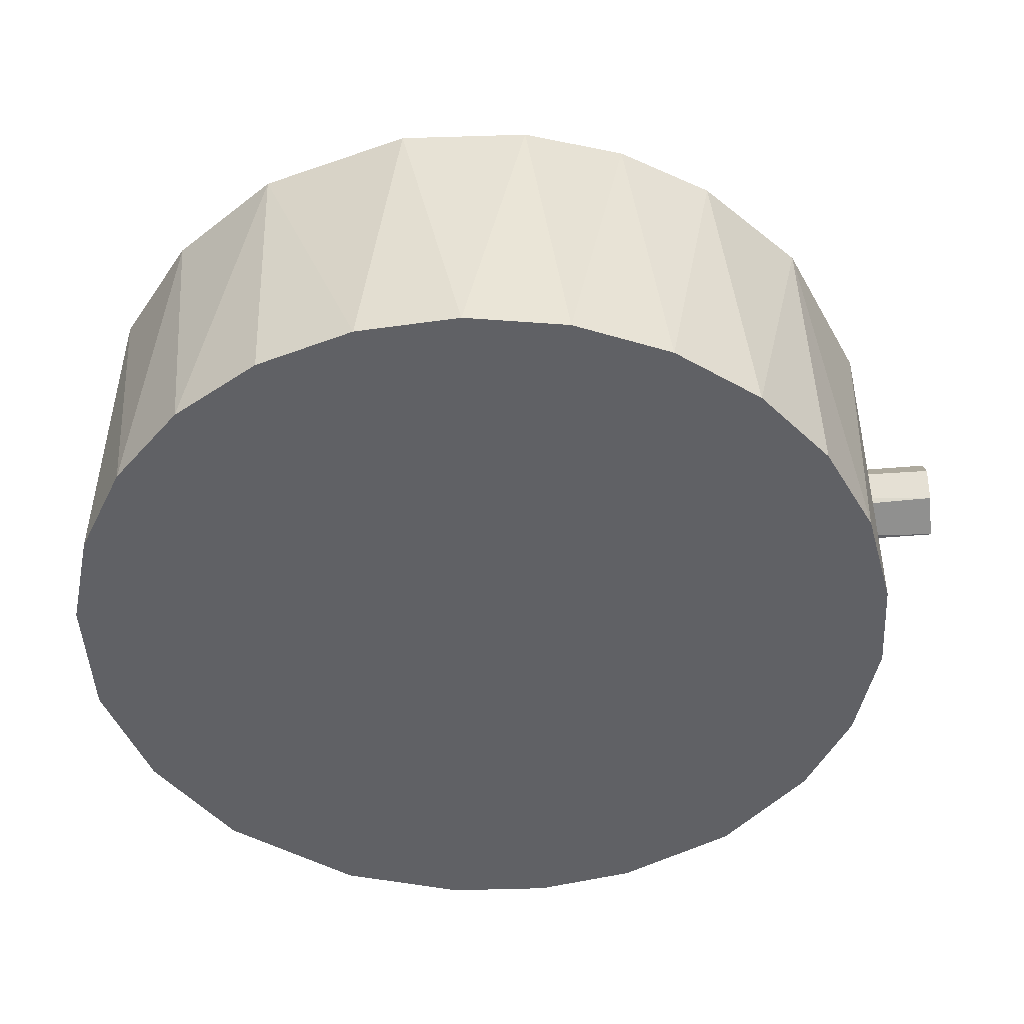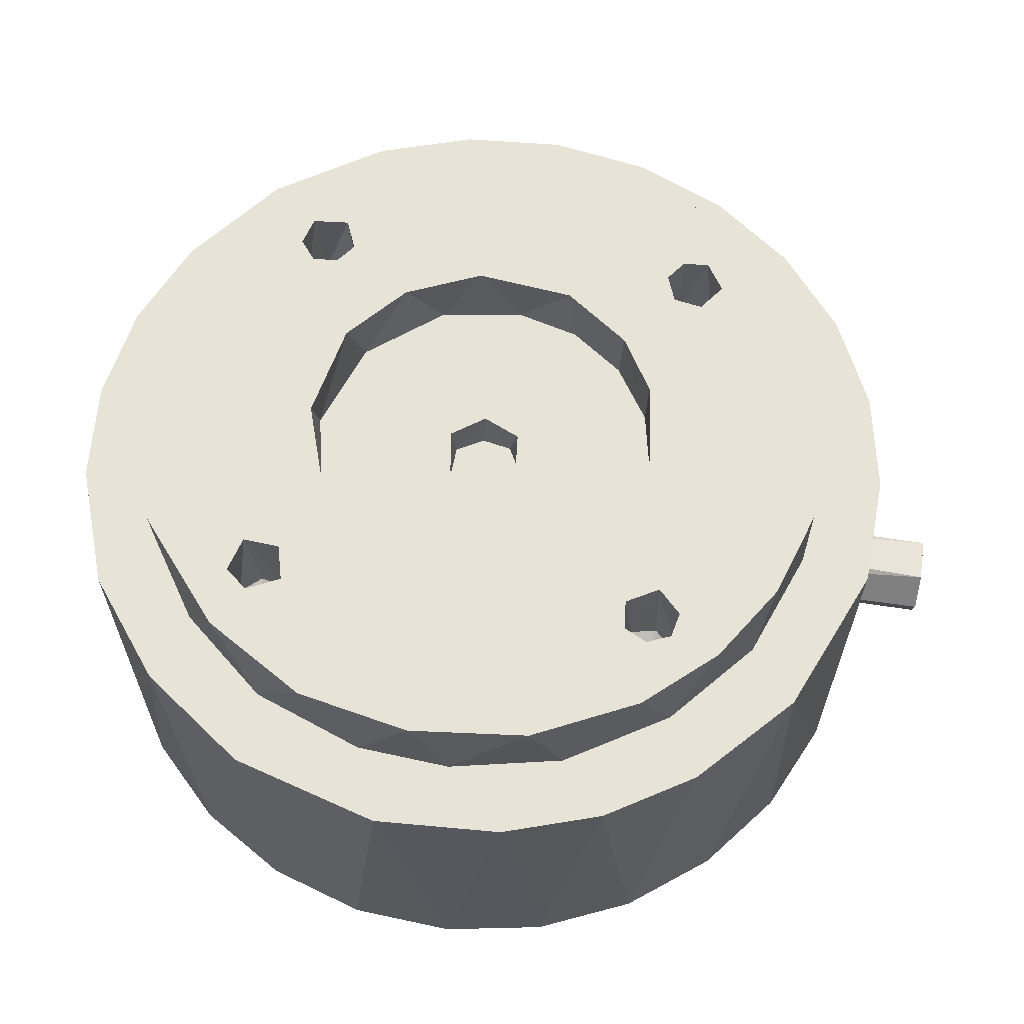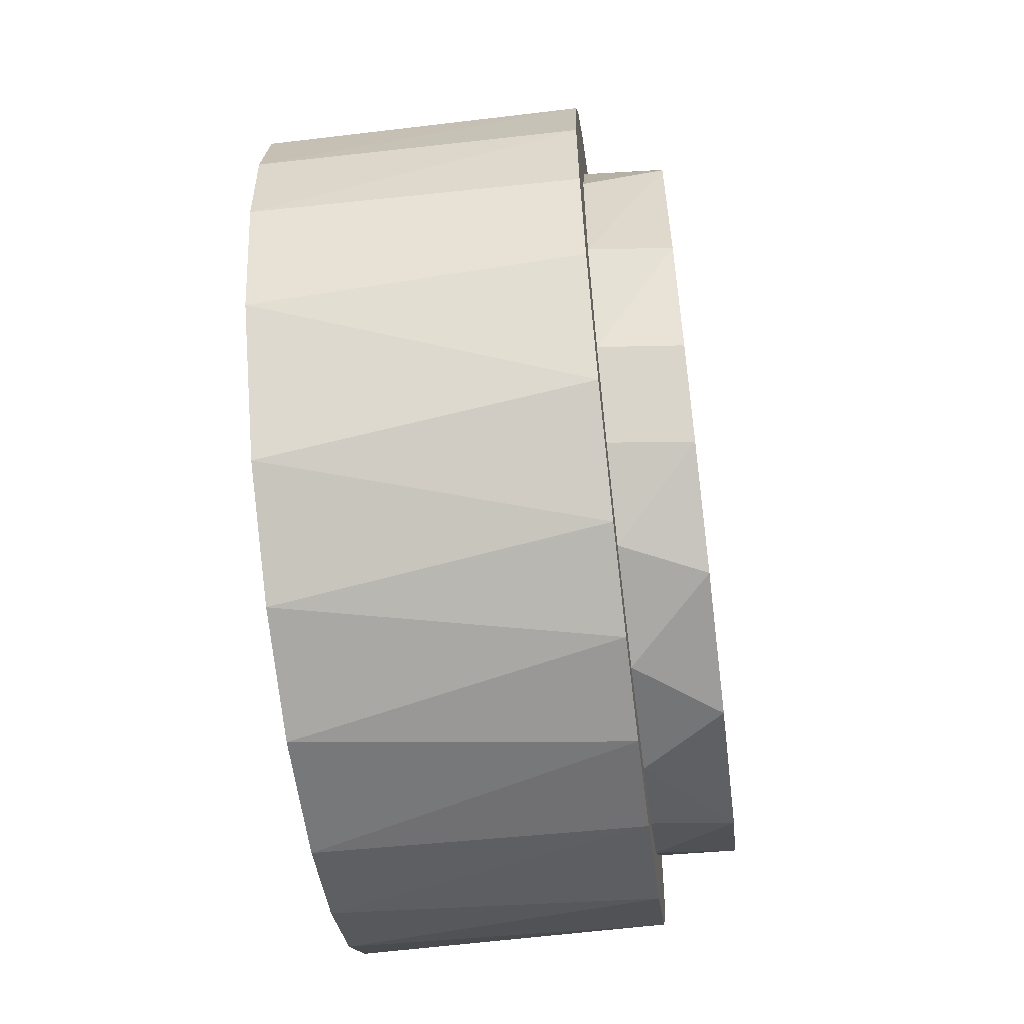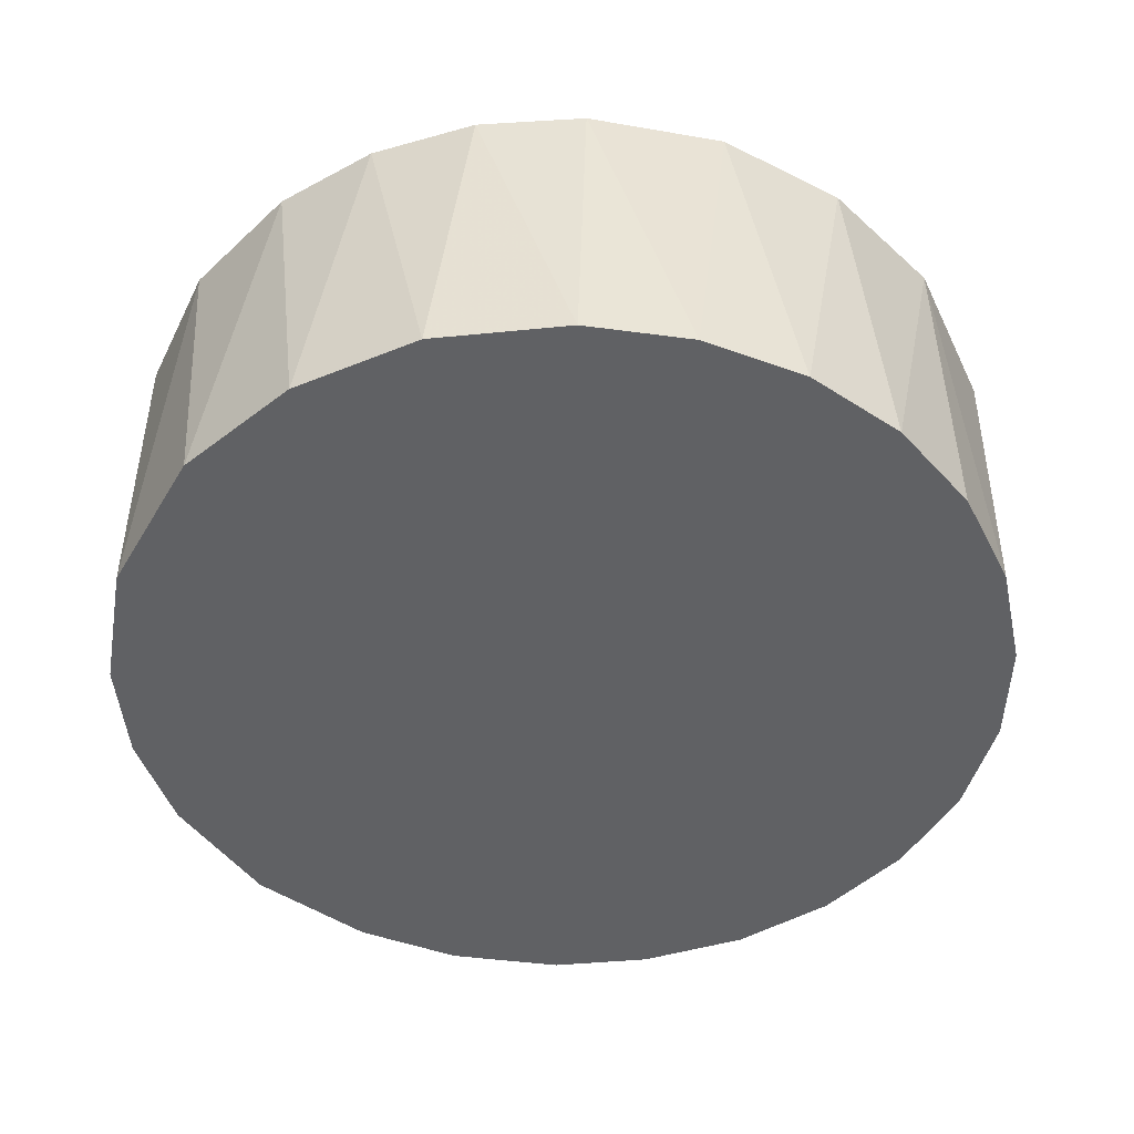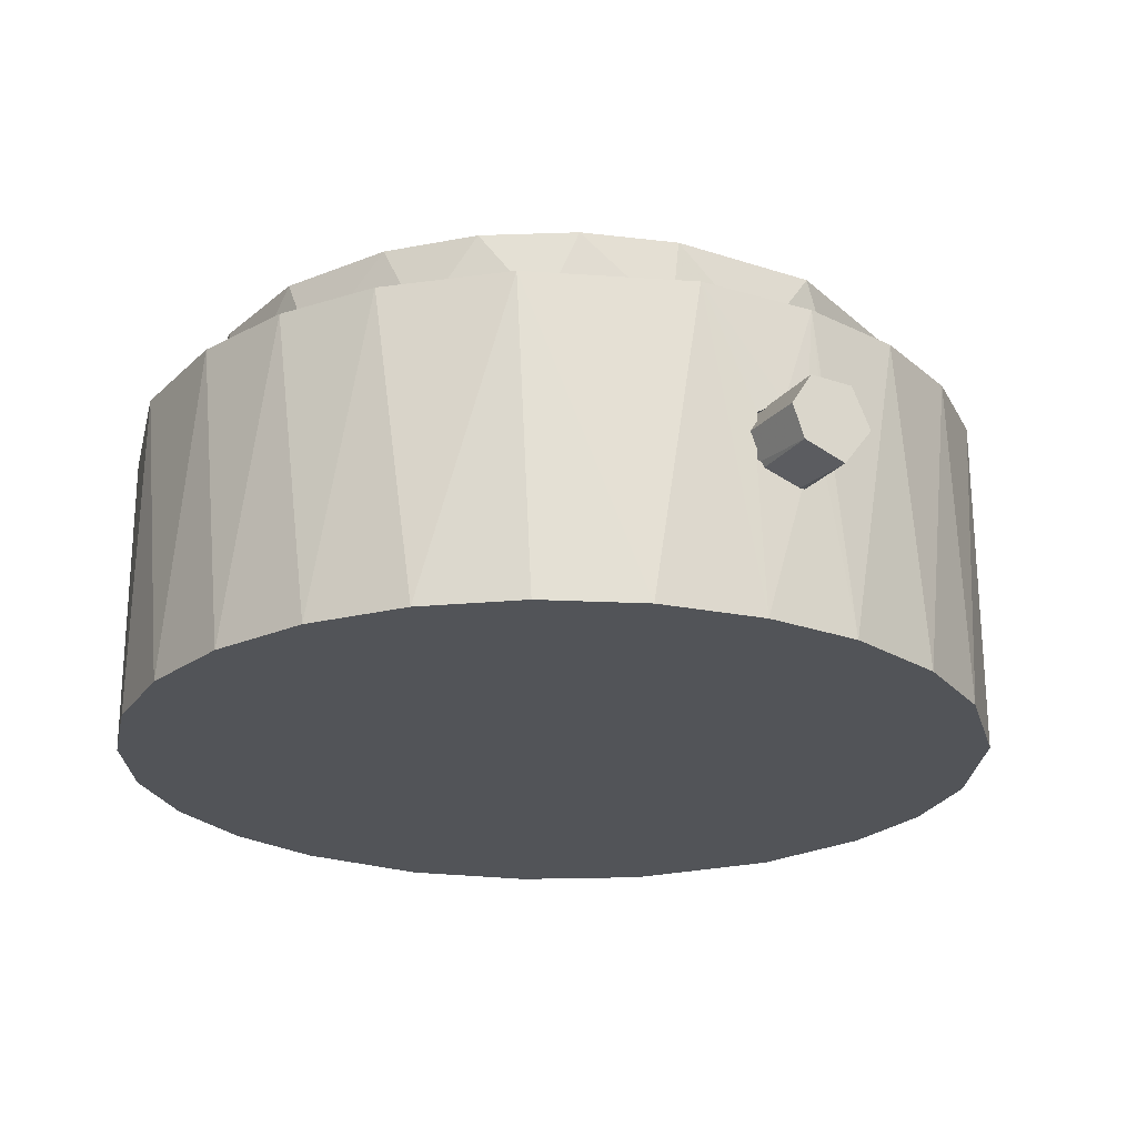
<metadata>
{"format":"obj","ext":"obj","renderer":"f3d","projection":"perspective","resolution":1024,"background":"white","views":[{"elev":-47.6,"azim":-85.0,"up":"+Y"},{"elev":61.7,"azim":-81.6,"up":"+Y"},{"elev":-59.0,"azim":97.2,"up":"+Z"},{"elev":-47.0,"azim":-172.0,"up":"+Y"},{"elev":-22.8,"azim":-29.7,"up":"+Y"}]}
</metadata>
<code>
o wrist_3
v -0.03752 0.04732 0.001863
v -0.03746 0.07483 -0.003972
v -0.03687 0.07483 0.007169
v -0.03687 0.04732 -0.007169
v -0.03598 0.04732 0.01079
v -0.03409 0.04732 -0.01578
v -0.03409 0.07483 0.01578
v -0.03362 0.07483 -0.017
v -0.03235 0.04732 0.01909
v -0.03152 0.07483 0.001698
v -0.03152 0.08182 -0.001698
v -0.03088 0.07483 -0.006517
v -0.03045 0.08182 0.008699
v -0.02946 0.07483 0.01164
v -0.02946 0.08182 -0.01164
v -0.02932 0.04732 -0.02348
v -0.02932 0.07483 0.02348
v -0.02716 0.07483 -0.01629
v -0.02684 0.04732 0.02627
v -0.02684 0.07483 -0.02627
v -0.02604 0.08182 0.01784
v -0.02397 0.07483 0.02053
v -0.02397 0.08182 -0.02053
v -0.02284 0.04732 -0.02982
v -0.02093 0.07483 0.03133
v -0.02053 0.07483 -0.02397
v -0.02053 0.08182 0.02397
v -0.02047 0.08036 0.01076
v -0.02024 0.07382 -0.01725
v -0.02024 0.08182 -0.01811
v -0.02023 0.08182 0.01759
v -0.02011 0.07382 0.01676
v -0.0201 0.07182 0.01188
v -0.01981 0.07182 0.009811
v -0.01978 0.04732 0.03193
v -0.01969 0.07382 0.01933
v -0.01934 0.08182 0.01968
v -0.01933 0.07382 -0.01969
v -0.01918 0.08182 0.01555
v -0.01905 0.08108 0.011
v -0.01884 0.08033 0.009717
v -0.01883 0.08182 -0.0152
v -0.01874 0.08034 0.01237
v -0.01859 0.07382 -0.01524
v -0.01858 0.08182 -0.02012
v -0.01818 0.07182 0.01205
v -0.0181 0.07382 0.01511
v -0.01801 0.07483 -0.03309
v -0.01793 0.07182 0.01029
v -0.01776 0.08033 0.0107
v -0.01768 0.07232 -0.01768
v -0.01768 0.07232 0.01768
v -0.0171 0.08182 0.02016
v -0.0169 0.07381 0.02022
v -0.01676 0.07382 -0.02011
v -0.01659 0.08182 0.01531
v -0.01628 0.07483 0.02717
v -0.01573 0.07381 -0.01586
v -0.01572 0.07583 0.001718
v -0.01568 0.08182 -0.01602
v -0.01567 0.07382 0.01603
v -0.01558 0.08182 -0.003289
v -0.01544 0.08182 -0.01925
v -0.01528 0.07583 -0.004075
v -0.01528 0.08182 0.004075
v -0.01523 0.07382 -0.01841
v -0.01519 0.07382 0.01827
v -0.01505 0.04732 -0.03442
v -0.01498 0.08182 0.01815
v -0.01461 0.08182 -0.02828
v -0.01403 0.07583 0.00728
v -0.01363 0.07483 -0.02847
v -0.01363 0.08182 0.02847
v -0.01277 0.08182 0.009318
v -0.01277 0.07583 -0.009318
v -0.01246 0.08182 -0.009734
v -0.01156 0.04732 0.03574
v -0.01046 0.07583 0.01186
v -0.008544 0.08182 0.0133
v -0.0081 0.08182 -0.01358
v -0.007615 0.07483 0.03696
v -0.007427 0.07583 -0.01408
v -0.007168 0.07483 -0.03687
v -0.006517 0.07483 0.03088
v -0.006377 0.04732 -0.03702
v -0.005798 0.07483 -0.03102
v -0.005798 0.08182 0.03102
v -0.005468 0.07583 0.01483
v -0.003735 0.06292 -0
v -0.003608 0.06264 0.043
v -0.003572 0.07182 0.00012
v -0.003482 0.07583 0.000809
v -0.003392 0.06344 0.03031
v -0.003275 0.06095 0.03033
v -0.003157 0.06036 0.03738
v -0.002959 0.06445 0.03739
v -0.002594 0.05988 0.043
v -0.00257 0.04733 0.03743
v -0.002527 0.07583 -0.002739
v -0.002441 0.07182 0.002611
v -0.001992 0.07182 -0.00315
v -0.001925 0.08182 0.01578
v -0.001794 0.05918 -0
v -0.001794 0.06547 0.043
v -0.001722 0.0592 0.03044
v -0.00152 0.07583 0.003309
v -0.001386 0.06571 0.03048
v -0.001272 0.08033 -0.02239
v -0.001271 0.07182 -0.0216
v -0.001168 0.08182 -0.01584
v -0.000831 0.07182 -0.023
v -0.000824 0.08033 -0.02099
v -0.000521 0.08182 -0.03167
v -0.000474 0.06584 0.0375
v -0.000309 0.06601 0
v 0 0.08108 -0.022
v 5.3e-05 0.07182 -0.02067
v 0.00012 0.07182 0.003572
v 0.000226 0.08034 -0.02335
v 0.000295 0.07583 0.01579
v 0.000625 0.08033 -0.02083
v 0.000786 0.07182 -0.02312
v 0.000903 0.05873 0.03751
v 0.001045 0.05869 0.043
v 0.001137 0.07583 -0.01586
v 0.00122 0.07182 -0.02155
v 0.001294 0.08033 -0.02213
v 0.001338 0.05891 0.03046
v 0.00152 0.07583 -0.003309
v 0.001697 0.07483 0.03152
v 0.001736 0.06544 0.03046
v 0.001743 0.06543 0.03746
v 0.001864 0.07483 -0.03752
v 0.001985 0.05921 0
v 0.001985 0.06544 0.043
v 0.002106 0.07182 -0.002971
v 0.002106 0.07583 0.002971
v 0.002565 0.07482 0.03743
v 0.002971 0.07182 0.002106
v 0.003236 0.06085 0.03736
v 0.003275 0.06369 0.03033
v 0.003392 0.06121 0.03031
v 0.003396 0.06346 0.03735
v 0.003484 0.07182 -0.000543
v 0.003585 0.06353 0
v 0.003608 0.06201 0.043
v 0.003626 0.07583 -0.000338
v 0.004651 0.07483 -0.03133
v 0.005109 0.04732 -0.03733
v 0.005468 0.08182 0.01483
v 0.005863 0.04732 0.03712
v 0.005954 0.07583 0.01465
v 0.00679 0.08182 0.0311
v 0.007427 0.08182 -0.01408
v 0.009294 0.07583 -0.01293
v 0.009797 0.07483 0.03
v 0.01046 0.08182 0.01186
v 0.01079 0.07483 -0.03598
v 0.01084 0.07583 0.01151
v 0.01156 0.07483 0.03574
v 0.01164 0.08182 -0.02946
v 0.01277 0.08182 -0.009319
v 0.01427 0.07583 0.006813
v 0.01429 0.07483 -0.02814
v 0.01471 0.07583 -0.006096
v 0.01471 0.08182 0.006096
v 0.01505 0.04732 0.03442
v 0.01524 0.08182 0.01858
v 0.01524 0.07382 -0.01859
v 0.01531 0.07382 0.01875
v 0.01531 0.08182 -0.01876
v 0.01542 0.08182 -0.01648
v 0.01543 0.07382 0.01646
v 0.01567 0.07382 -0.01603
v 0.01568 0.08182 0.01602
v 0.01571 0.08182 -0.002558
v 0.01577 0.07583 0.001199
v 0.01578 0.04732 -0.03409
v 0.01709 0.07382 0.02016
v 0.0171 0.08182 -0.02016
v 0.01723 0.07483 0.02644
v 0.01724 0.08182 -0.01511
v 0.01725 0.07382 -0.02024
v 0.01725 0.07382 0.01511
v 0.01757 0.08182 0.02034
v 0.01768 0.07232 -0.01768
v 0.01768 0.07232 0.01768
v 0.01781 0.08033 0.01129
v 0.01793 0.07182 0.01021
v 0.01811 0.08182 0.01511
v 0.0184 0.08034 0.009761
v 0.01855 0.07182 0.01236
v 0.01881 0.0738 -0.0152
v 0.01883 0.08034 0.01235
v 0.01905 0.08108 0.011
v 0.01909 0.07483 -0.03235
v 0.0195 0.07182 0.00978
v 0.01962 0.07381 0.01949
v 0.01963 0.08182 -0.01948
v 0.01969 0.08182 0.02481
v 0.01978 0.07483 0.03193
v 0.01993 0.08182 -0.01625
v 0.01993 0.08182 0.01648
v 0.01993 0.07381 0.01627
v 0.02004 0.08182 0.01876
v 0.02016 0.0738 -0.01881
v 0.02041 0.07182 0.01112
v 0.02049 0.08036 0.01086
v 0.02053 0.08182 -0.02397
v 0.02108 0.07483 -0.02348
v 0.02285 0.04732 0.02982
v 0.02348 0.07483 0.02108
v 0.02541 0.04732 -0.02782
v 0.02604 0.08182 -0.01784
v 0.02644 0.07483 -0.01723
v 0.02644 0.08182 0.01723
v 0.02684 0.07483 0.02627
v 0.02782 0.07483 -0.02541
v 0.02814 0.07483 0.01429
v 0.03045 0.08182 -0.0087
v 0.03068 0.04732 0.02187
v 0.03072 0.07483 -0.007693
v 0.03133 0.08182 0.005626
v 0.03133 0.07483 0.00465
v 0.03235 0.07483 0.01909
v 0.03362 0.04732 -0.017
v 0.03409 0.07483 -0.01578
v 0.03574 0.04732 0.01156
v 0.03598 0.07483 0.01079
v 0.03687 0.07483 -0.007168
v 0.03702 0.04732 -0.006377
v 0.03747 0.04732 0.002667
v 0.03752 0.07483 0.001864
f 136 100 118
f 136 118 139
f 139 144 136
f 136 101 100
f 100 101 91
f 91 92 100
f 100 92 106
f 100 106 118
f 118 106 137
f 118 137 139
f 139 137 147
f 139 147 144
f 144 147 136
f 136 147 129
f 136 129 101
f 101 129 99
f 101 99 91
f 91 99 92
f 29 44 51
f 44 58 51
f 58 66 51
f 66 55 51
f 55 38 51
f 51 38 29
f 186 193 206
f 186 206 183
f 183 169 186
f 169 174 186
f 186 174 193
f 179 198 187
f 198 204 187
f 187 204 184
f 184 173 187
f 173 170 187
f 170 179 187
f 32 36 52
f 52 36 54
f 54 67 52
f 67 61 52
f 52 61 47
f 47 32 52
f 99 64 92
f 92 64 59
f 129 125 99
f 99 125 82
f 147 165 129
f 165 155 129
f 129 155 125
f 137 163 147
f 147 163 177
f 147 177 165
f 99 82 75
f 99 75 64
f 106 78 88
f 137 159 163
f 106 88 120
f 106 120 137
f 137 120 152
f 137 152 159
f 92 59 71
f 92 71 106
f 106 71 78
f 125 110 82
f 82 110 80
f 82 80 76
f 82 76 75
f 75 76 62
f 75 62 64
f 64 62 59
f 59 62 65
f 59 65 71
f 71 65 74
f 71 74 78
f 78 74 79
f 78 79 88
f 88 79 102
f 88 102 120
f 120 102 150
f 120 150 152
f 152 150 157
f 152 157 159
f 159 157 166
f 159 166 163
f 163 166 177
f 177 166 176
f 177 176 165
f 165 176 162
f 165 162 155
f 155 162 154
f 155 154 125
f 125 154 110
f 153 168 102
f 200 185 153
f 153 185 168
f 223 203 216
f 205 200 216
f 205 216 203
f 200 205 185
f 203 223 190
f 190 223 176
f 190 176 166
f 190 166 175
f 175 166 157
f 175 157 150
f 175 150 168
f 168 150 102
f 27 37 21
f 21 37 31
f 11 39 62
f 62 39 56
f 37 27 53
f 53 27 73
f 53 73 69
f 21 31 13
f 13 31 39
f 13 39 11
f 73 87 69
f 69 87 153
f 69 153 102
f 69 102 79
f 69 79 56
f 56 79 74
f 56 74 65
f 56 65 62
f 23 45 70
f 15 30 23
f 23 30 45
f 70 45 63
f 70 63 113
f 30 15 42
f 113 63 110
f 42 15 11
f 42 11 62
f 42 62 60
f 60 62 76
f 60 76 80
f 60 80 63
f 63 80 110
f 171 180 161
f 171 161 113
f 171 113 110
f 199 209 180
f 180 209 161
f 209 199 214
f 223 202 176
f 176 202 182
f 223 220 202
f 202 220 214
f 202 214 199
f 171 110 154
f 171 154 172
f 172 154 162
f 172 162 182
f 182 162 176
f 128 142 141
f 128 141 131
f 128 131 107
f 107 93 105
f 105 93 94
f 128 107 105
f 223 224 222
f 223 222 220
f 220 222 215
f 220 215 214
f 214 215 210
f 214 210 209
f 209 210 164
f 209 164 161
f 161 164 148
f 161 148 113
f 113 148 86
f 113 86 70
f 70 86 72
f 70 72 26
f 70 26 23
f 23 26 18
f 23 18 15
f 15 18 12
f 15 12 11
f 11 12 10
f 11 10 13
f 13 10 14
f 13 14 21
f 21 14 22
f 21 22 27
f 27 22 57
f 27 57 73
f 73 57 84
f 73 84 87
f 87 84 130
f 87 130 153
f 153 130 156
f 153 156 181
f 153 181 200
f 200 181 212
f 200 212 216
f 216 212 219
f 216 219 223
f 223 219 224
f 141 143 131
f 131 143 132
f 96 107 114
f 114 107 131
f 114 131 132
f 107 96 93
f 93 96 95
f 93 95 94
f 94 95 105
f 123 128 105
f 123 105 95
f 128 123 140
f 128 140 142
f 142 140 143
f 142 143 141
f 215 218 210
f 210 218 196
f 210 196 164
f 164 196 158
f 164 158 148
f 148 158 133
f 148 133 86
f 86 133 83
f 86 83 72
f 72 83 48
f 72 48 26
f 26 48 20
f 26 20 18
f 18 20 8
f 18 8 12
f 12 8 2
f 12 2 10
f 10 2 3
f 10 3 14
f 14 3 7
f 14 7 22
f 212 217 225
f 212 225 219
f 219 225 229
f 219 229 224
f 224 229 233
f 224 233 222
f 222 233 230
f 222 230 227
f 222 227 215
f 215 227 218
f 7 17 22
f 22 17 25
f 22 25 57
f 57 25 81
f 57 81 84
f 84 81 130
f 130 81 138
f 130 138 156
f 156 138 160
f 156 160 181
f 181 160 201
f 181 201 212
f 212 201 217
f 123 95 98
f 81 96 114
f 81 114 138
f 132 138 114
f 138 132 143
f 143 140 151
f 151 140 123
f 151 123 98
f 143 151 138
f 138 151 160
f 160 151 167
f 160 167 201
f 201 167 211
f 201 211 217
f 217 211 221
f 217 221 225
f 225 221 228
f 225 228 229
f 229 228 232
f 229 232 233
f 233 232 231
f 233 231 230
f 230 231 226
f 230 226 227
f 227 226 218
f 218 226 213
f 218 213 196
f 196 213 178
f 196 178 158
f 158 178 149
f 158 149 133
f 133 149 85
f 133 85 83
f 83 85 68
f 83 68 48
f 48 68 24
f 48 24 20
f 20 24 16
f 20 16 8
f 8 16 6
f 8 6 4
f 8 4 2
f 2 4 1
f 2 1 3
f 3 1 5
f 3 5 7
f 7 5 9
f 7 9 17
f 17 9 19
f 17 19 25
f 25 19 35
f 25 35 77
f 25 77 81
f 81 77 98
f 81 98 95
f 81 95 96
f 68 167 24
f 213 167 178
f 68 85 167
f 167 85 149
f 167 149 178
f 228 213 232
f 151 98 1
f 1 98 77
f 1 4 151
f 151 4 6
f 151 6 16
f 167 151 24
f 24 151 16
f 213 226 231
f 232 213 231
f 228 221 213
f 1 77 35
f 35 19 1
f 1 19 9
f 221 211 213
f 213 211 167
f 1 9 5
f 116 127 121
f 121 112 116
f 116 112 108
f 108 119 116
f 119 127 116
f 117 122 111
f 122 117 126
f 117 111 109
f 40 50 43
f 43 28 40
f 40 28 41
f 41 50 40
f 33 46 34
f 49 34 46
f 208 194 195
f 194 188 195
f 188 191 195
f 195 191 208
f 189 192 207
f 207 197 189
f 124 135 104
f 97 124 104
f 146 135 124
f 90 97 104
f 115 134 103
f 134 115 145
f 103 89 115
f 90 89 97
f 97 89 103
f 97 103 124
f 124 103 134
f 124 134 146
f 146 134 145
f 145 135 146
f 135 145 115
f 135 115 104
f 104 115 89
f 104 89 90
f 29 30 42
f 29 42 44
f 44 42 58
f 58 42 60
f 58 60 63
f 58 63 66
f 66 63 55
f 55 63 45
f 55 45 38
f 38 45 30
f 38 30 29
f 169 171 172
f 169 172 174
f 174 172 182
f 174 182 193
f 193 182 202
f 193 202 206
f 206 202 199
f 206 199 183
f 183 199 180
f 183 180 171
f 183 171 169
f 173 168 170
f 170 168 185
f 170 185 179
f 179 185 198
f 198 185 205
f 198 205 204
f 204 205 203
f 204 203 190
f 204 190 184
f 184 190 175
f 184 175 173
f 173 175 168
f 32 31 36
f 36 31 37
f 36 37 54
f 54 37 53
f 54 53 69
f 54 69 67
f 67 69 61
f 61 69 56
f 61 56 47
f 47 56 39
f 47 39 32
f 32 39 31
f 127 126 121
f 121 126 117
f 121 117 112
f 112 117 109
f 112 109 108
f 108 109 111
f 108 111 119
f 119 111 122
f 119 122 127
f 127 122 126
f 50 49 46
f 50 46 43
f 43 46 33
f 43 33 28
f 28 33 34
f 28 34 41
f 41 34 49
f 41 49 50
f 208 207 192
f 208 192 194
f 194 192 188
f 188 192 189
f 188 189 191
f 191 189 197
f 191 197 208
f 208 197 207

</code>
